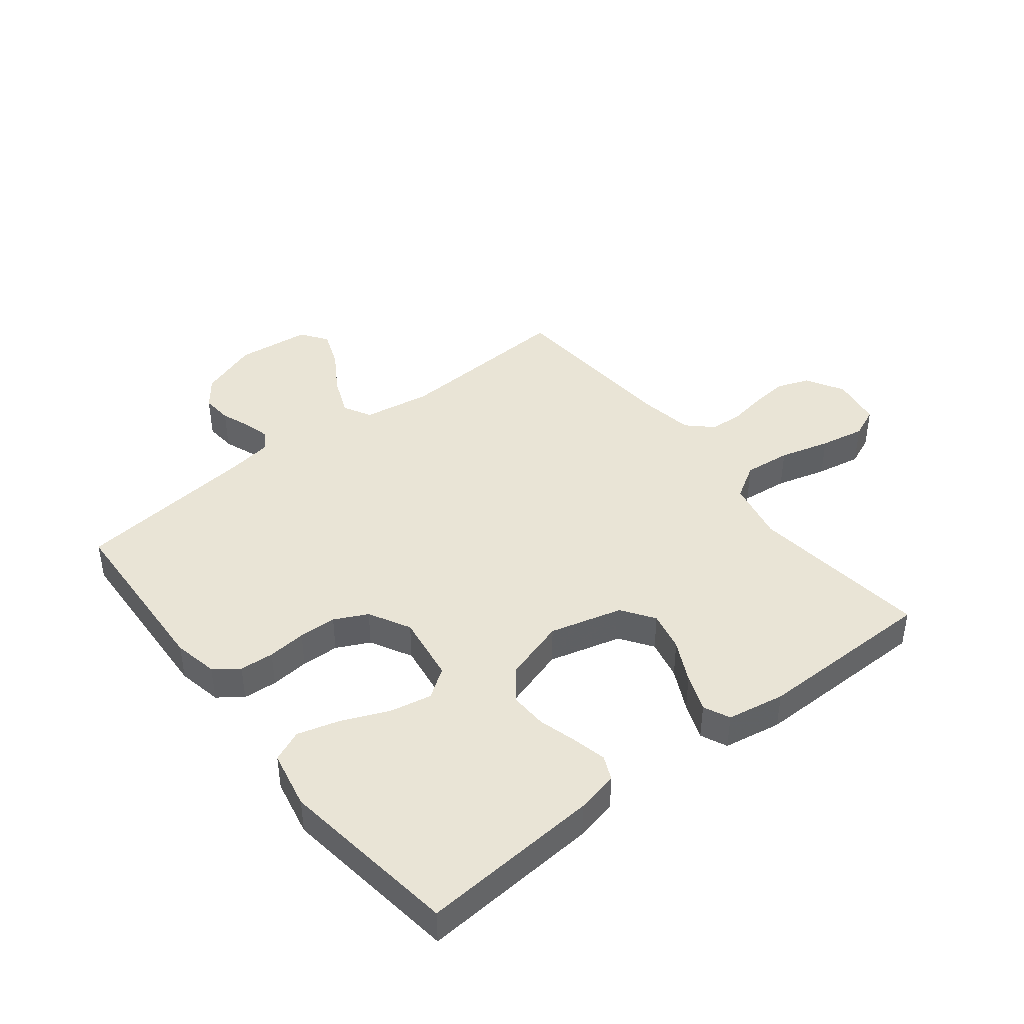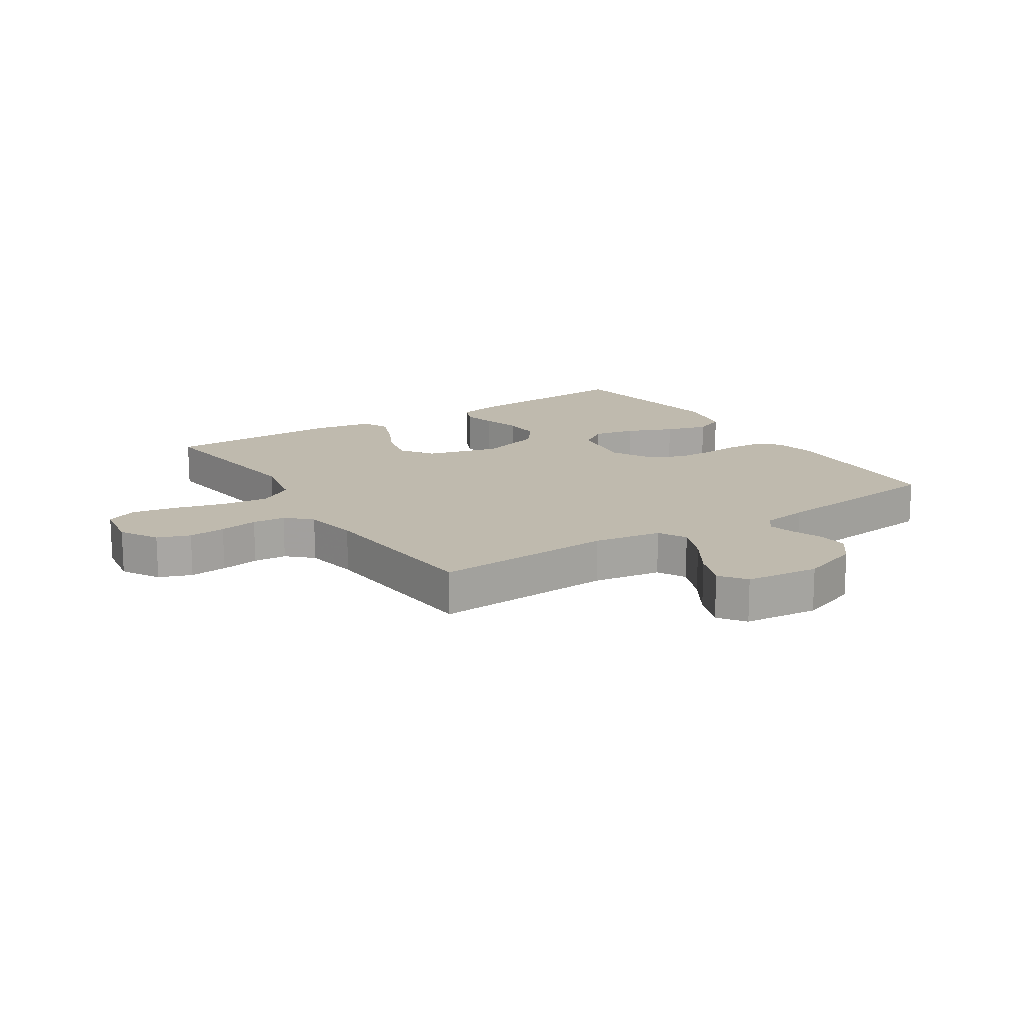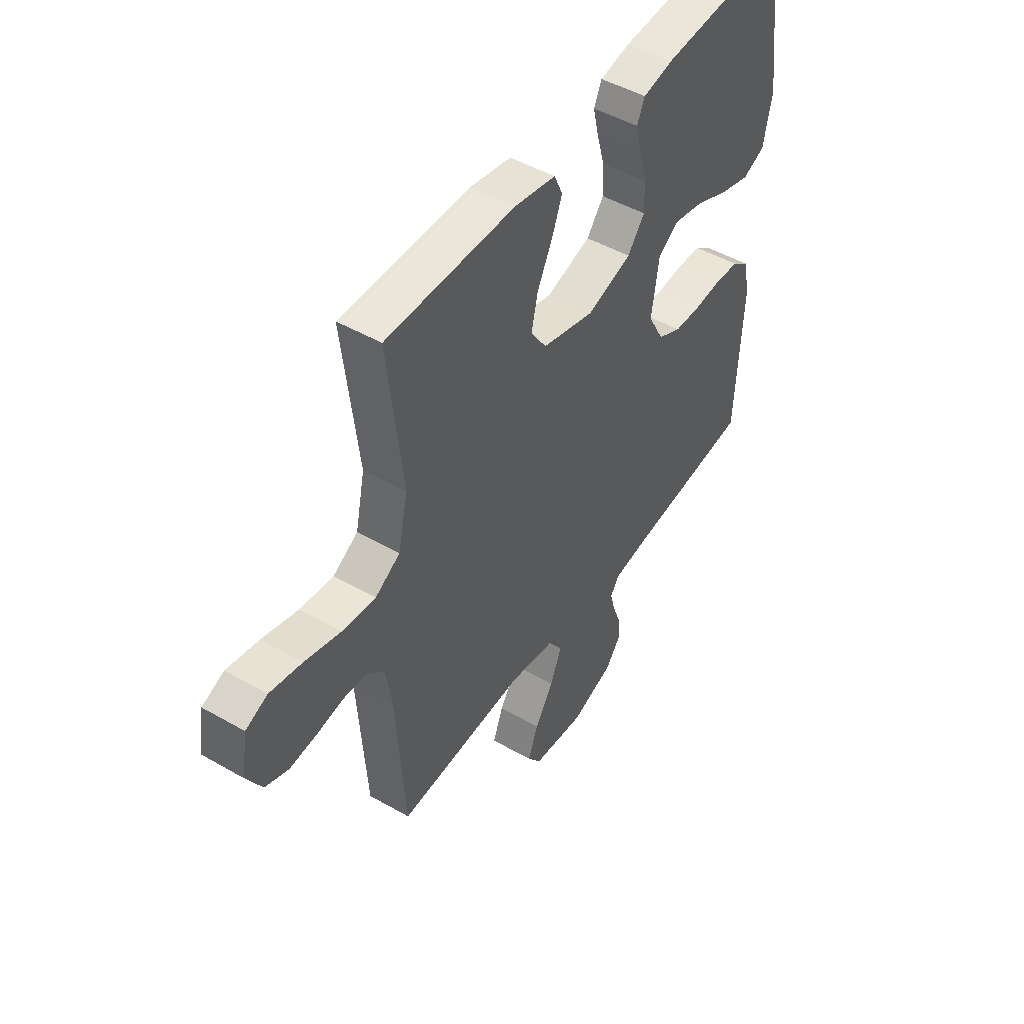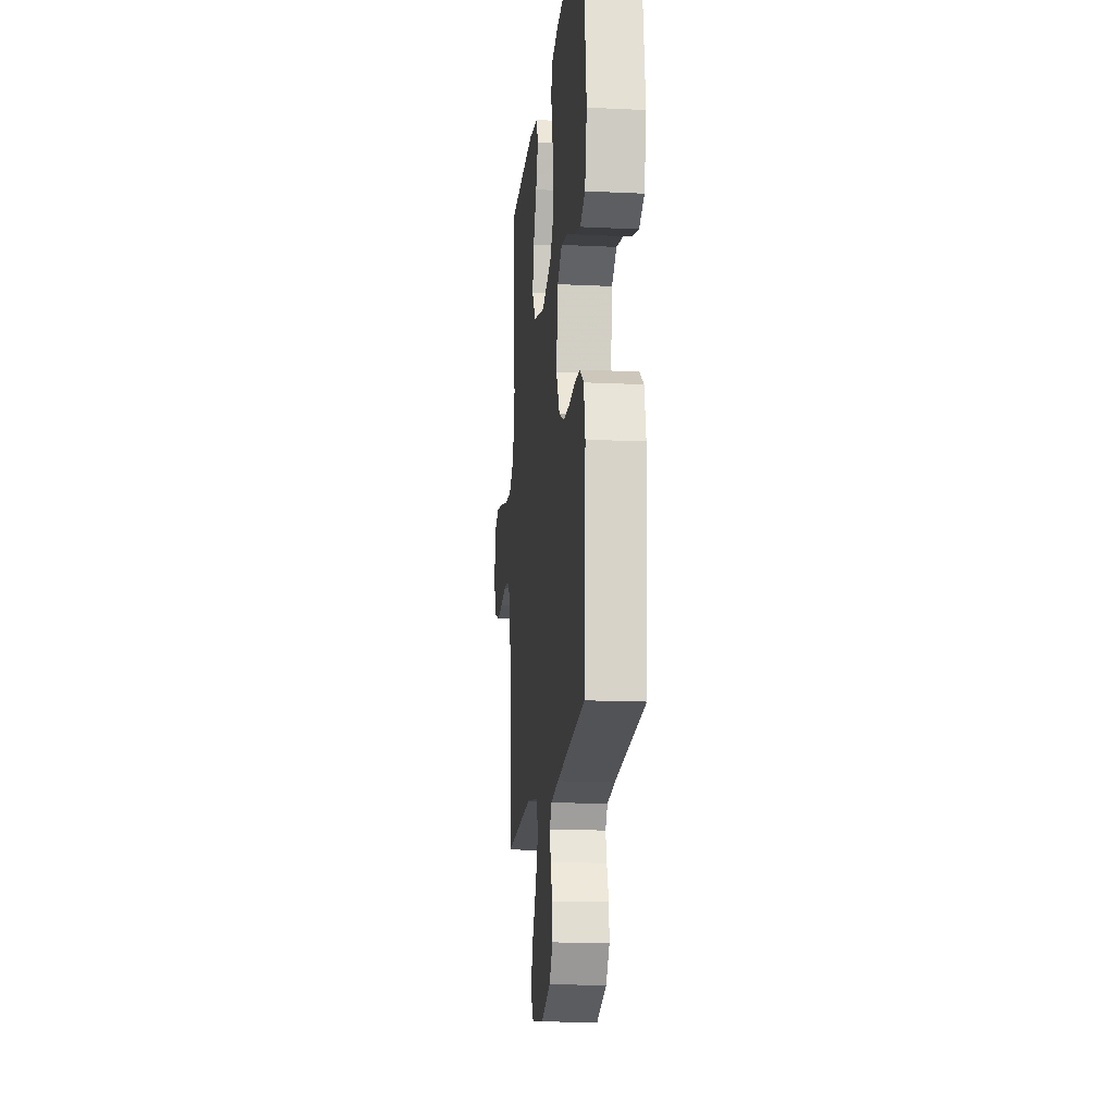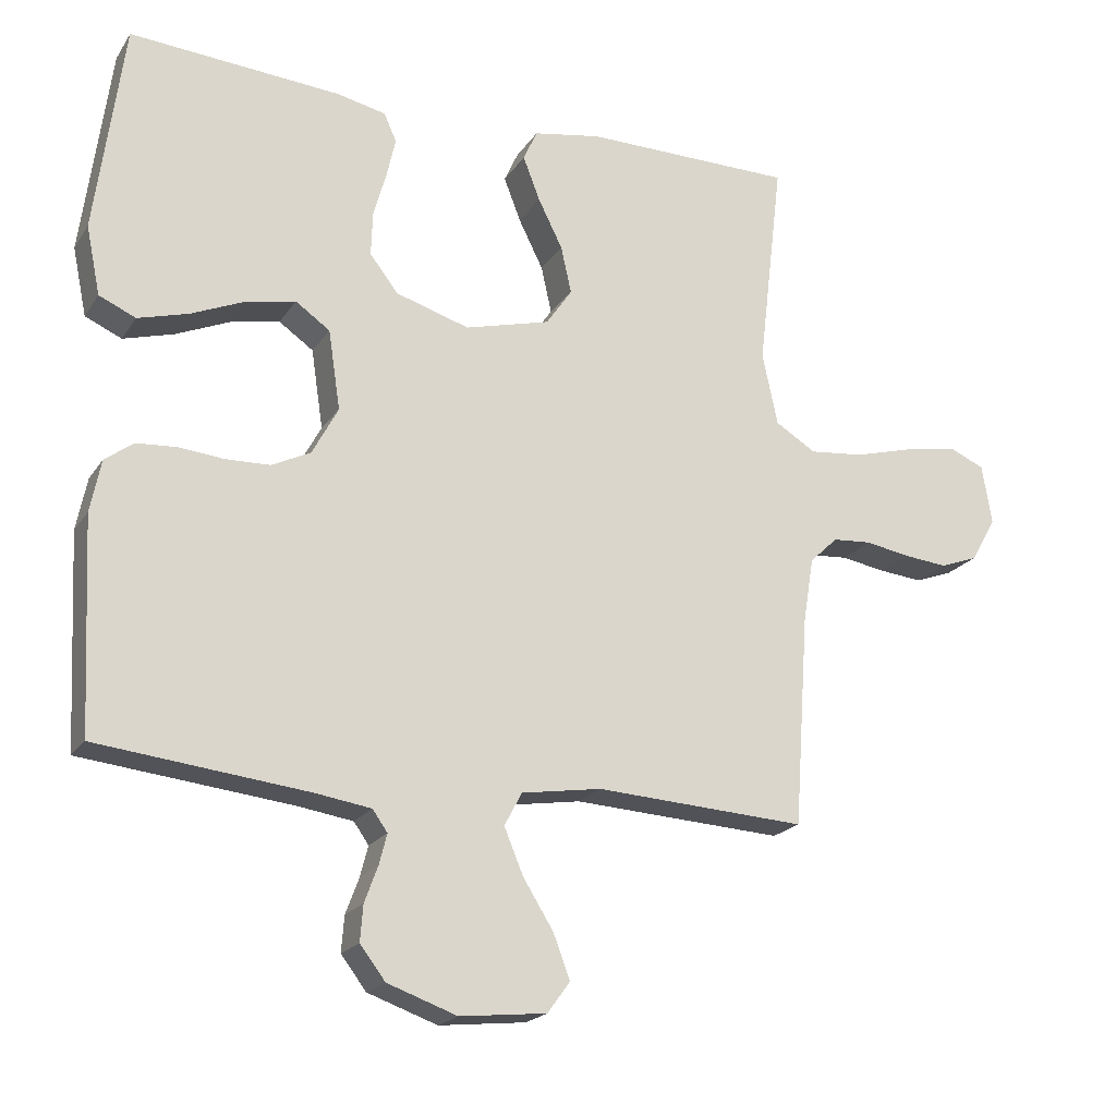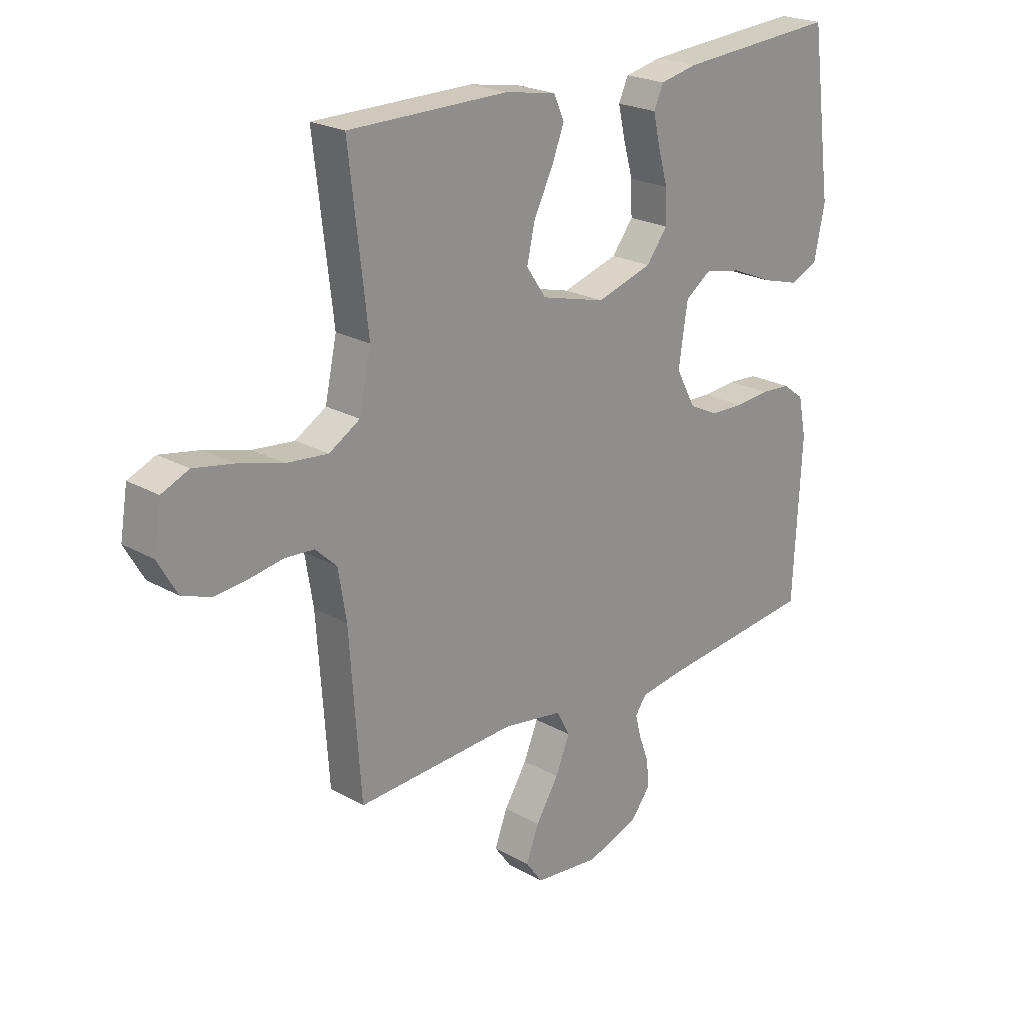
<metadata>
{"format":"obj","ext":"obj","renderer":"f3d","projection":"perspective","resolution":1024,"background":"white","views":[{"elev":42.6,"azim":-38.2,"up":"+Y"},{"elev":15.6,"azim":147.0,"up":"+Y"},{"elev":47.8,"azim":122.9,"up":"+Z"},{"elev":-15.8,"azim":-95.7,"up":"+Z"},{"elev":-20.2,"azim":-24.1,"up":"+Z"},{"elev":22.5,"azim":134.3,"up":"+Z"}]}
</metadata>
<code>
v 0.5 0.07 0.5
v 0.465 0.07 0.2
v 0.487 0.07 0.097
v 0.545 0.07 0.062
v 0.623 0.07 0.07
v 0.707 0.07 0.093
v 0.782 0.07 0.107
v 0.833 0.07 0.085
v 0.847 0.07 0
v 0.811 0.07 -0.063
v 0.757 0.07 -0.083
v 0.695 0.07 -0.077
v 0.631 0.07 -0.066
v 0.576 0.07 -0.07
v 0.536 0.07 -0.108
v 0.521 0.07 -0.2
v 0.5 0.07 -0.5
v 0.2 0.07 -0.483
v 0.086 0.07 -0.501
v 0.061 0.07 -0.548
v 0.088 0.07 -0.613
v 0.131 0.07 -0.682
v 0.155 0.07 -0.745
v 0.123 0.07 -0.789
v 0 0.07 -0.802
v -0.099 0.07 -0.767
v -0.135 0.07 -0.72
v -0.131 0.07 -0.669
v -0.112 0.07 -0.618
v -0.101 0.07 -0.575
v -0.122 0.07 -0.545
v -0.2 0.07 -0.533
v -0.5 0.07 -0.5
v -0.515 0.07 -0.2
v -0.5 0.07 -0.126
v -0.46 0.07 -0.096
v -0.403 0.07 -0.092
v -0.339 0.07 -0.098
v -0.276 0.07 -0.096
v -0.221 0.07 -0.069
v -0.184 0.07 0
v -0.201 0.07 0.113
v -0.25 0.07 0.147
v -0.32 0.07 0.133
v -0.397 0.07 0.1
v -0.468 0.07 0.08
v -0.52 0.07 0.103
v -0.54 0.07 0.2
v -0.5 0.07 0.5
v -0.2 0.07 0.478
v -0.13 0.07 0.463
v -0.112 0.07 0.423
v -0.125 0.07 0.366
v -0.143 0.07 0.302
v -0.145 0.07 0.24
v -0.105 0.07 0.188
v 0 0.07 0.156
v 0.121 0.07 0.188
v 0.158 0.07 0.242
v 0.143 0.07 0.309
v 0.108 0.07 0.379
v 0.084 0.07 0.441
v 0.104 0.07 0.485
v 0.2 0.07 0.502
v 0.5 0 0.5
v 0.465 0 0.2
v 0.487 0 0.097
v 0.545 0 0.062
v 0.623 0 0.07
v 0.707 0 0.093
v 0.782 0 0.107
v 0.833 0 0.085
v 0.847 0 0
v 0.811 0 -0.063
v 0.757 0 -0.083
v 0.695 0 -0.077
v 0.631 0 -0.066
v 0.576 0 -0.07
v 0.536 0 -0.108
v 0.521 0 -0.2
v 0.5 0 -0.5
v 0.2 0 -0.483
v 0.086 0 -0.501
v 0.061 0 -0.548
v 0.088 0 -0.613
v 0.131 0 -0.682
v 0.155 0 -0.745
v 0.123 0 -0.789
v 0 0 -0.802
v -0.099 0 -0.767
v -0.135 0 -0.72
v -0.131 0 -0.669
v -0.112 0 -0.618
v -0.101 0 -0.575
v -0.122 0 -0.545
v -0.2 0 -0.533
v -0.5 0 -0.5
v -0.515 0 -0.2
v -0.5 0 -0.126
v -0.46 0 -0.096
v -0.403 0 -0.092
v -0.339 0 -0.098
v -0.276 0 -0.096
v -0.221 0 -0.069
v -0.184 0 0
v -0.201 0 0.113
v -0.25 0 0.147
v -0.32 0 0.133
v -0.397 0 0.1
v -0.468 0 0.08
v -0.52 0 0.103
v -0.54 0 0.2
v -0.5 0 0.5
v -0.2 0 0.478
v -0.13 0 0.463
v -0.112 0 0.423
v -0.125 0 0.366
v -0.143 0 0.302
v -0.145 0 0.24
v -0.105 0 0.188
v 0 0 0.156
v 0.121 0 0.188
v 0.158 0 0.242
v 0.143 0 0.309
v 0.108 0 0.379
v 0.084 0 0.441
v 0.104 0 0.485
v 0.2 0 0.502
f 63 64 1 2
f 60 61 62 63
f 59 60 63 2
f 58 59 2 3
f 57 58 3 4
f 51 52 53 54
f 49 50 51 54
f 49 54 55
f 48 49 55 56
f 44 45 46 47
f 43 44 47 48
f 35 36 37 38
f 35 38 39
f 32 33 34 35
f 31 32 35 39
f 30 31 39 40
f 26 27 28 29
f 26 29 30
f 25 26 30
f 21 22 23 24
f 20 21 24 25
f 16 17 18
f 15 16 18 19
f 14 15 19
f 10 11 12 13
f 8 9 10 13
f 8 13 14
f 5 6 7 8
f 4 5 8 14
f 57 4 14 19
f 43 48 56 57
f 42 43 57
f 41 42 57 19
f 20 25 30 40
f 19 20 40 41
f 66 65 128 127
f 127 126 125 124
f 66 127 124 123
f 67 66 123 122
f 68 67 122 121
f 118 117 116 115
f 118 115 114 113
f 119 118 113
f 120 119 113 112
f 111 110 109 108
f 112 111 108 107
f 102 101 100 99
f 103 102 99
f 99 98 97 96
f 103 99 96 95
f 104 103 95 94
f 93 92 91 90
f 94 93 90
f 94 90 89
f 88 87 86 85
f 89 88 85 84
f 82 81 80
f 83 82 80 79
f 83 79 78
f 77 76 75 74
f 77 74 73 72
f 78 77 72
f 72 71 70 69
f 78 72 69 68
f 83 78 68 121
f 121 120 112 107
f 121 107 106
f 83 121 106 105
f 104 94 89 84
f 105 104 84 83
f 1 65 66 2
f 2 66 67 3
f 3 67 68 4
f 4 68 69 5
f 5 69 70 6
f 6 70 71 7
f 7 71 72 8
f 8 72 73 9
f 9 73 74 10
f 10 74 75 11
f 11 75 76 12
f 12 76 77 13
f 13 77 78 14
f 14 78 79 15
f 15 79 80 16
f 16 80 81 17
f 17 81 82 18
f 18 82 83 19
f 19 83 84 20
f 20 84 85 21
f 21 85 86 22
f 22 86 87 23
f 23 87 88 24
f 24 88 89 25
f 25 89 90 26
f 26 90 91 27
f 27 91 92 28
f 28 92 93 29
f 29 93 94 30
f 30 94 95 31
f 31 95 96 32
f 32 96 97 33
f 33 97 98 34
f 34 98 99 35
f 35 99 100 36
f 36 100 101 37
f 37 101 102 38
f 38 102 103 39
f 39 103 104 40
f 40 104 105 41
f 41 105 106 42
f 42 106 107 43
f 43 107 108 44
f 44 108 109 45
f 45 109 110 46
f 46 110 111 47
f 47 111 112 48
f 48 112 113 49
f 49 113 114 50
f 50 114 115 51
f 51 115 116 52
f 52 116 117 53
f 53 117 118 54
f 54 118 119 55
f 55 119 120 56
f 56 120 121 57
f 57 121 122 58
f 58 122 123 59
f 59 123 124 60
f 60 124 125 61
f 61 125 126 62
f 62 126 127 63
f 63 127 128 64
f 64 128 65 1

</code>
